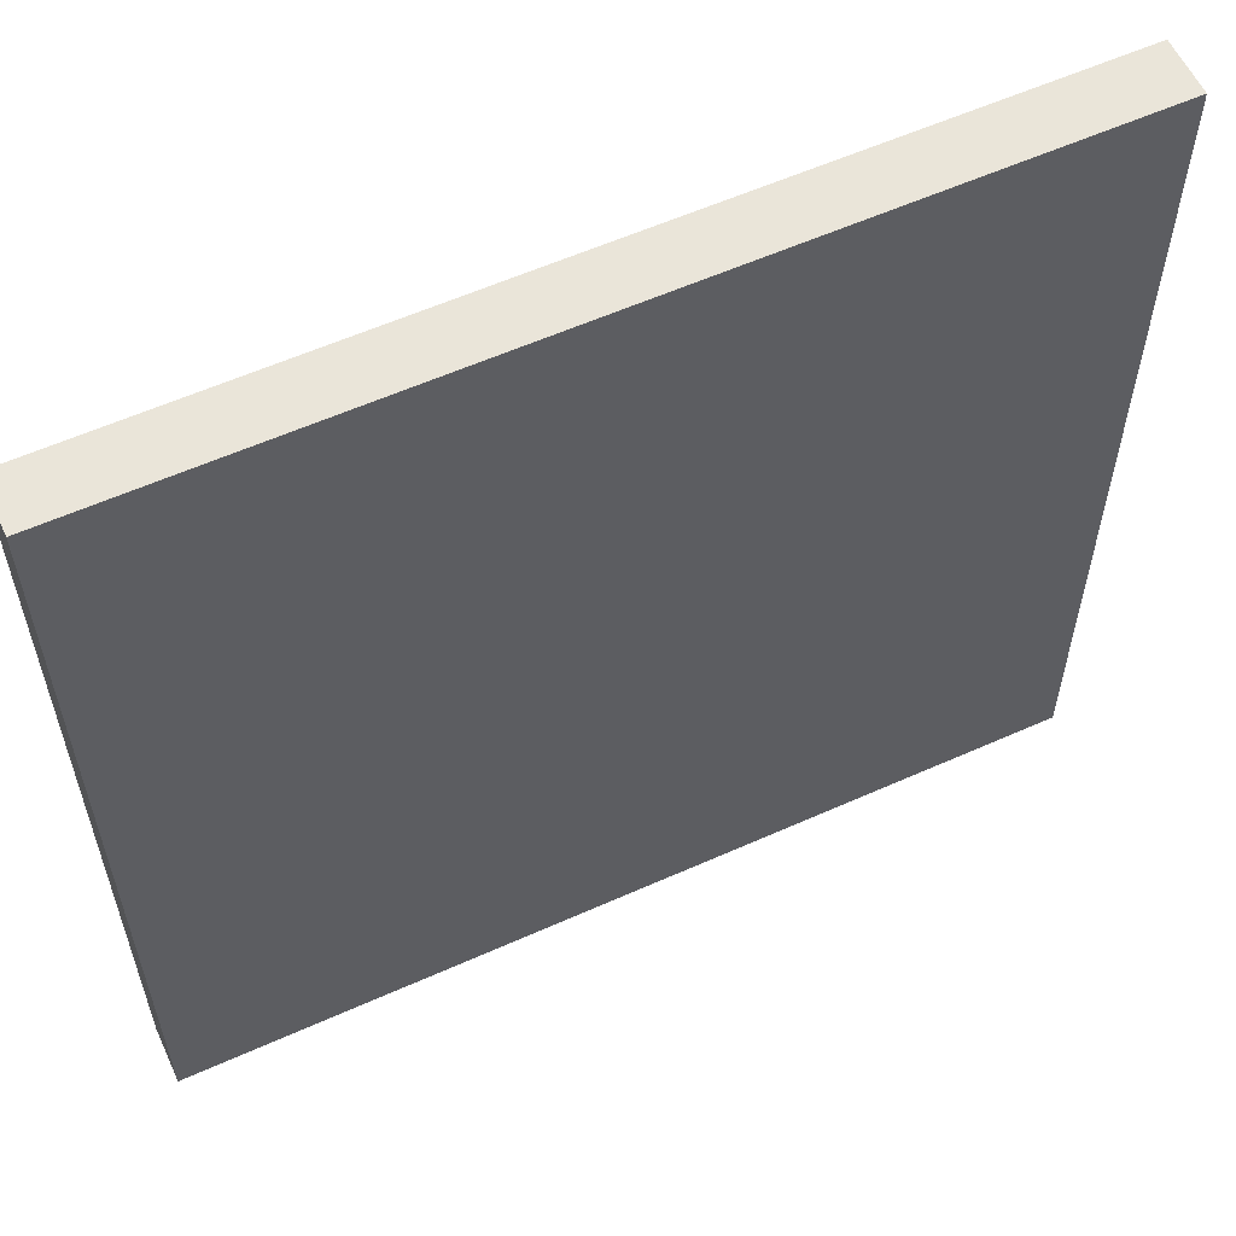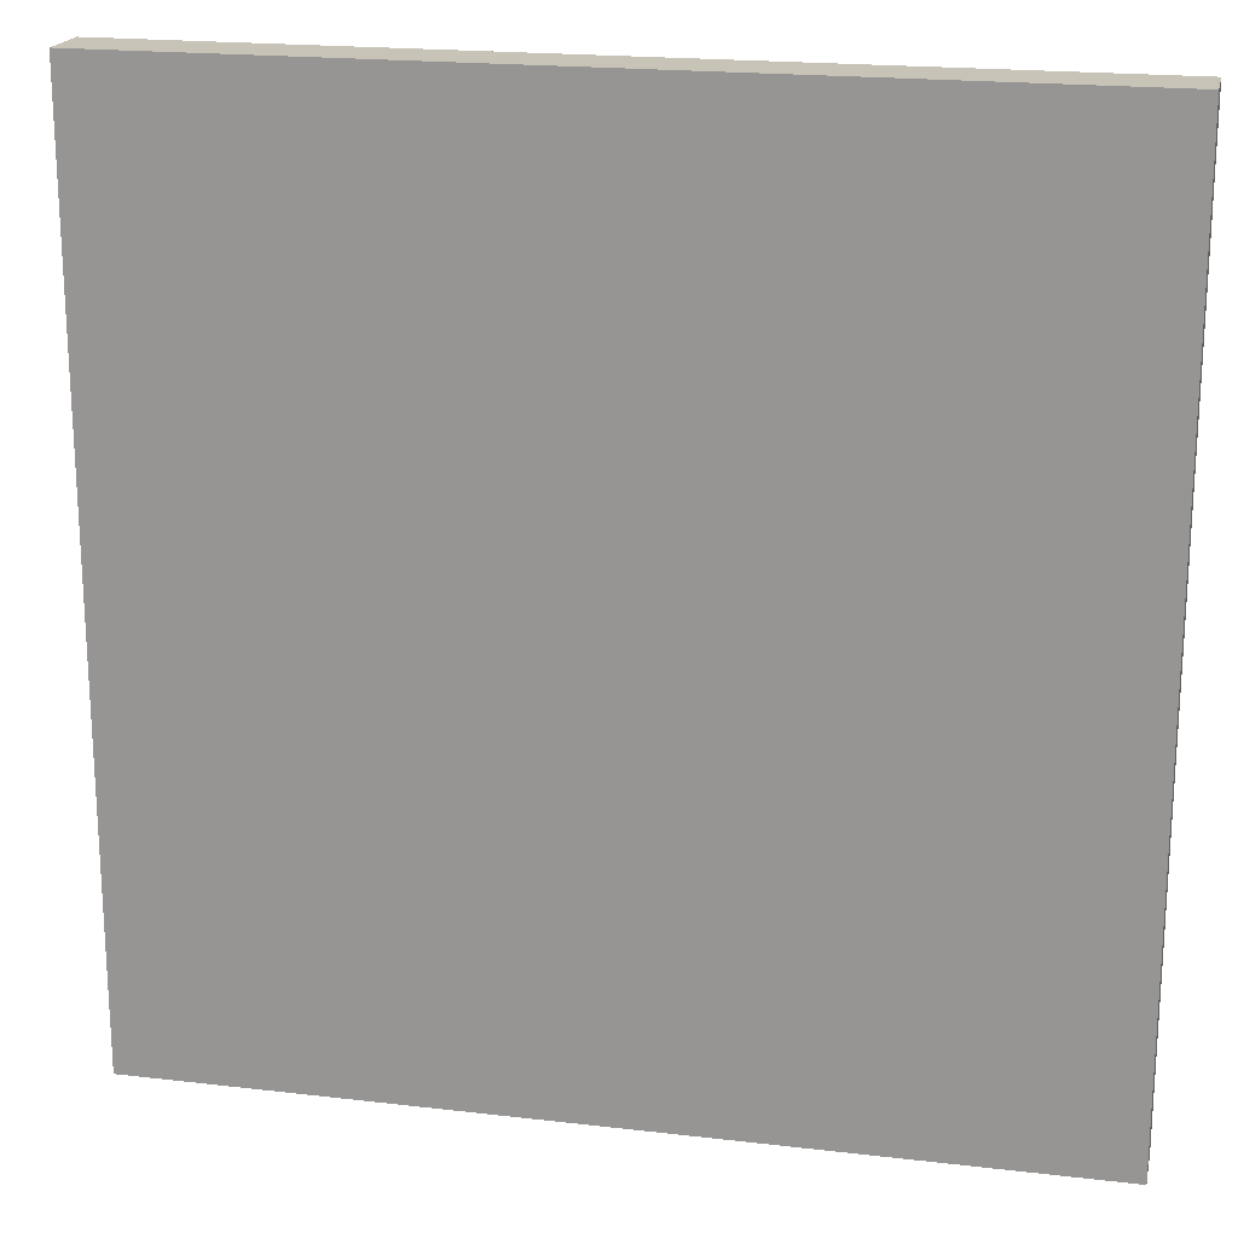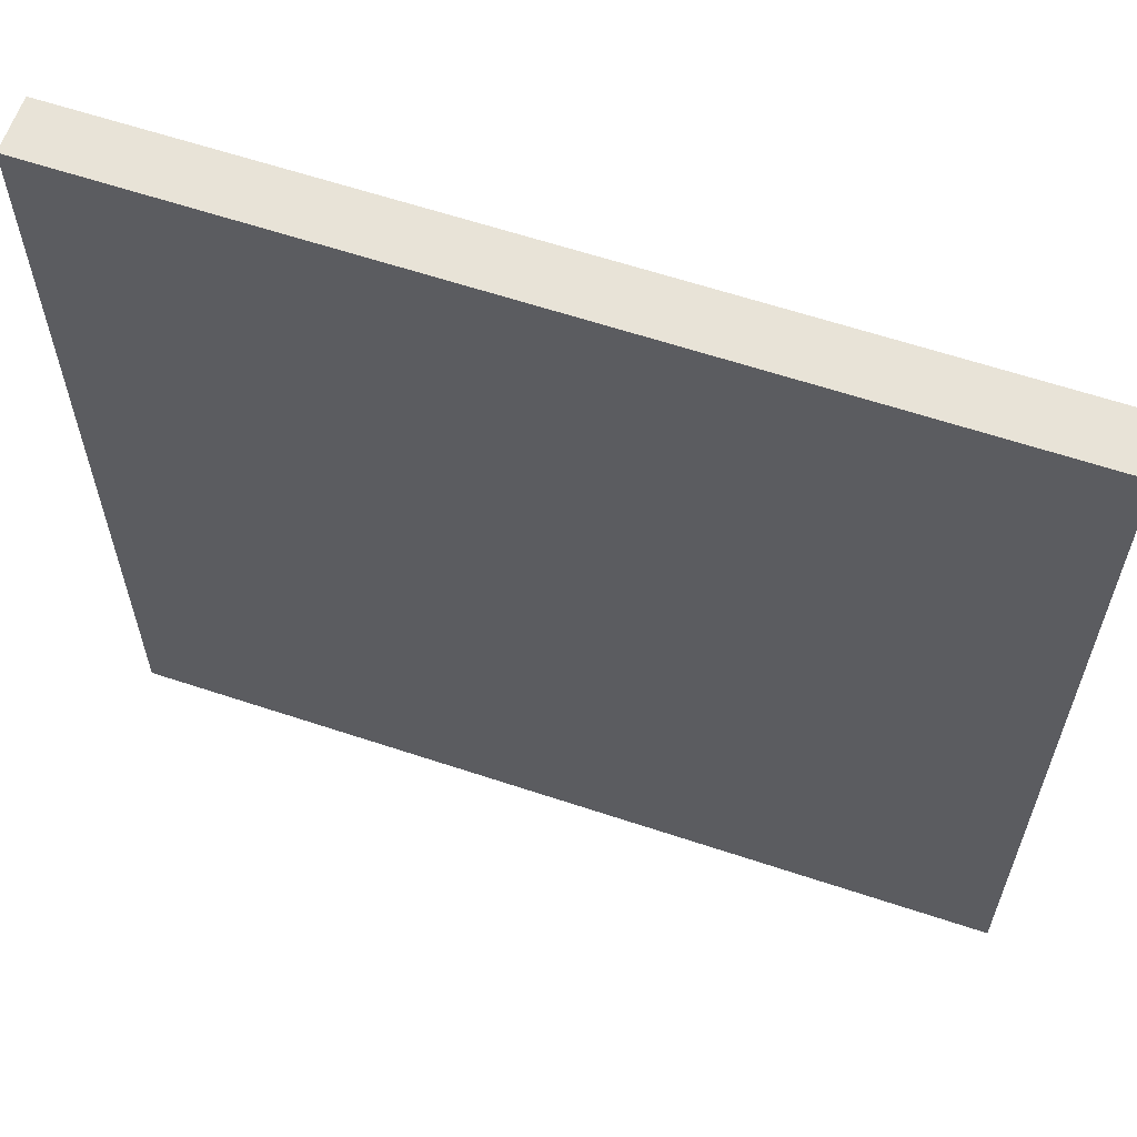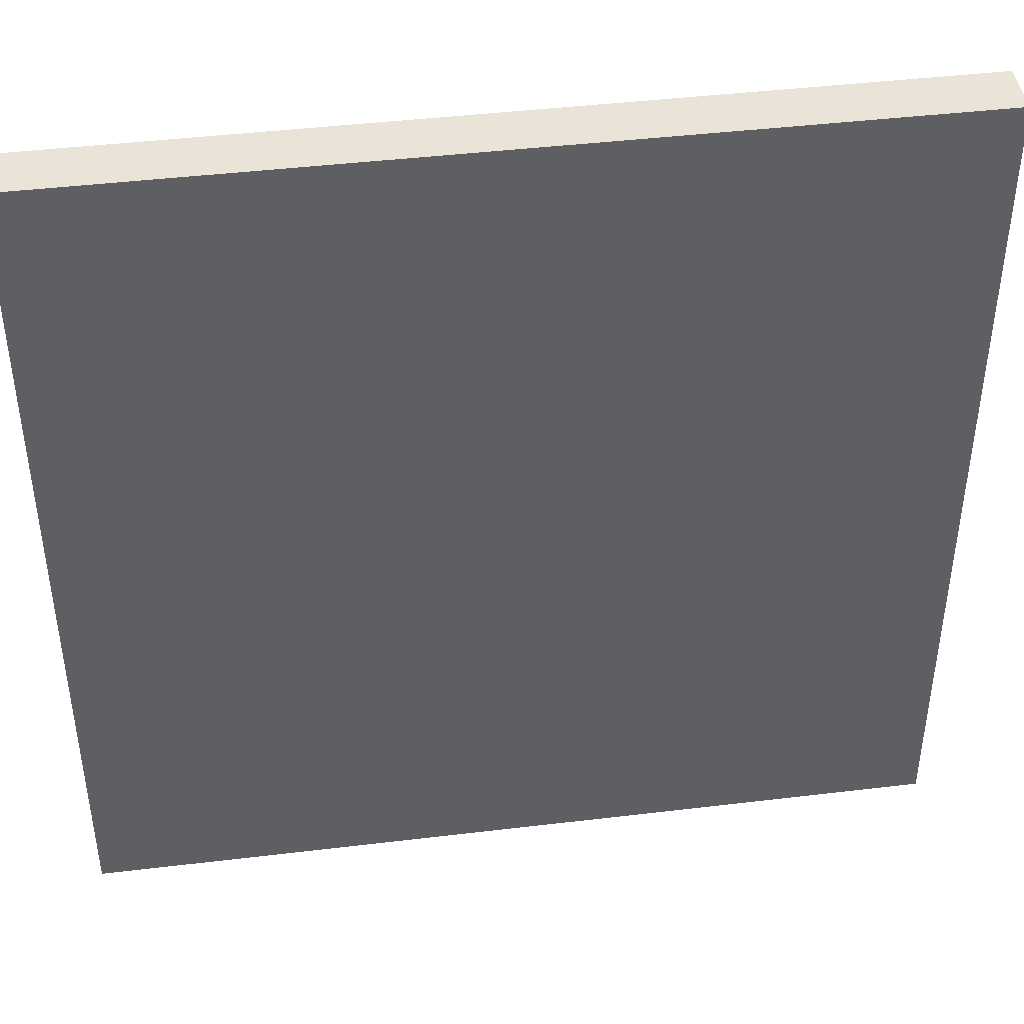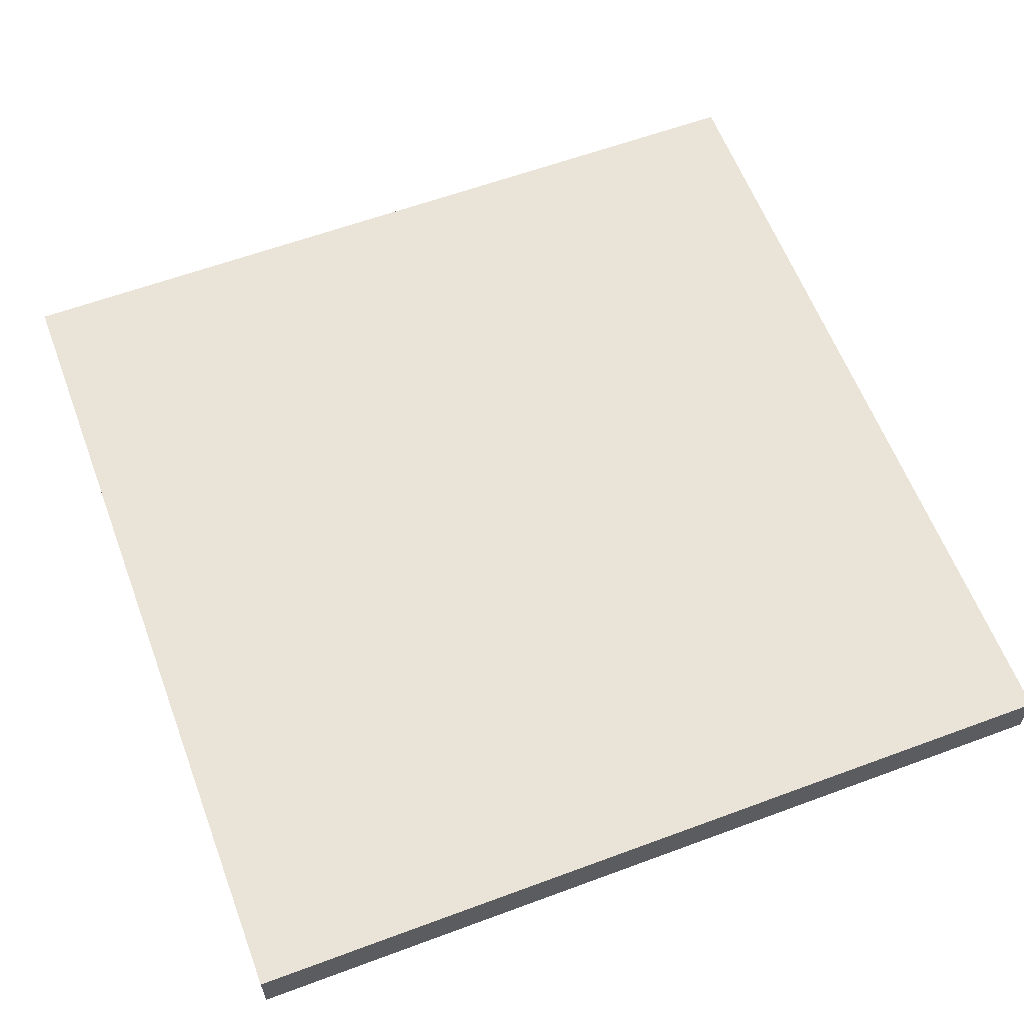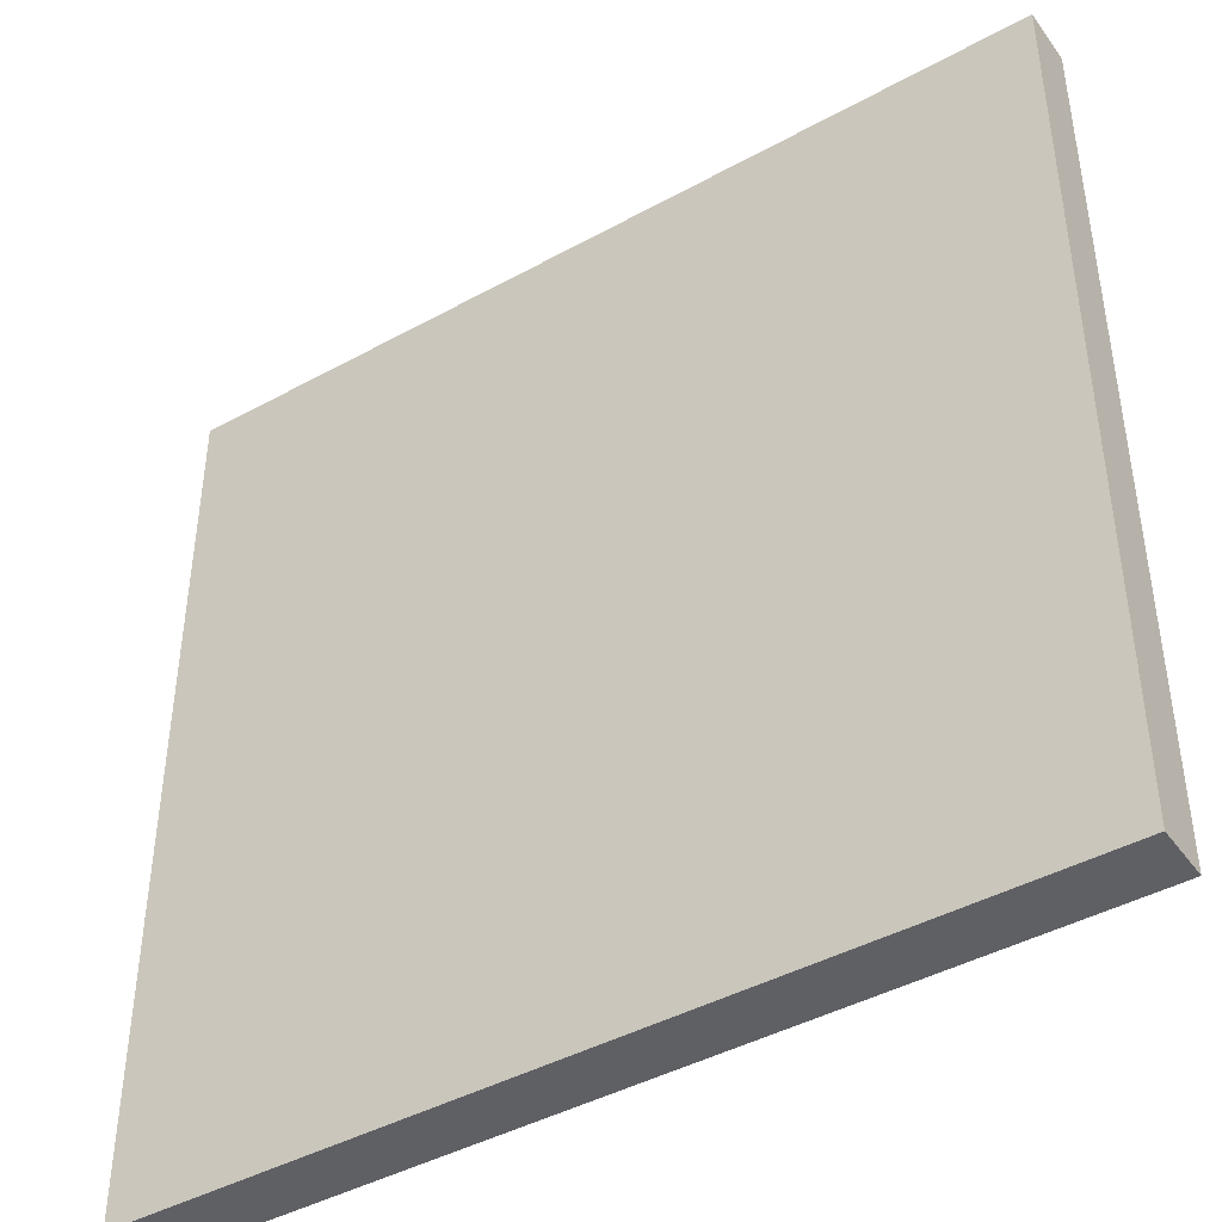
<metadata>
{"format":"obj","ext":"obj","renderer":"f3d","projection":"perspective","resolution":1024,"background":"white","views":[{"elev":58.5,"azim":-24.8,"up":"+Z"},{"elev":19.6,"azim":12.3,"up":"+Z"},{"elev":61.8,"azim":18.7,"up":"+Z"},{"elev":43.4,"azim":-8.1,"up":"+Z"},{"elev":60.8,"azim":69.3,"up":"+Y"},{"elev":-43.2,"azim":33.1,"up":"+Z"}]}
</metadata>
<code>
o indoor_floor2
v -1.6 0 2.235e-08
v -1.6 0 -0.1
v -1.6 0 -0.2
v -1.6 0 -0.3
v -1.6 0 -0.4
v -1.6 0 -0.5
v -1.6 0 -0.6
v -1.6 0 -0.7
v -1.6 0 -0.8
v -1.6 0 -0.9
v -1.6 0 -1
v -1.6 0 -1.1
v -1.6 0 -1.2
v -1.6 0 -1.3
v -1.6 0 -1.4
v -1.6 0 -1.5
v -1.6 0 -1.6
v -1.6 0.1 2.235e-08
v -1.6 0.1 -0.1
v -1.6 0.1 -0.2
v -1.6 0.1 -0.3
v -1.6 0.1 -0.4
v -1.6 0.1 -0.5
v -1.6 0.1 -0.6
v -1.6 0.1 -0.7
v -1.6 0.1 -0.8
v -1.6 0.1 -0.9
v -1.6 0.1 -1
v -1.6 0.1 -1.1
v -1.6 0.1 -1.2
v -1.6 0.1 -1.3
v -1.6 0.1 -1.4
v -1.6 0.1 -1.5
v -1.6 0.1 -1.6
v 0 0 2.235e-08
v 0 0 -1.5
v 0 0 -1.6
v 0 0.1 2.235e-08
v 0 0.1 -1.5
v 0 0.1 -1.6
v -1.6 0 2.235e-08
v -1.6 0.1 2.235e-08
v -1.5 0 2.235e-08
v -1.5 0.1 2.235e-08
v 0 0 2.235e-08
v 0 0.1 2.235e-08
v -1.6 0 -1.6
v -1.6 0.1 -1.6
v -1.5 0 -1.6
v -1.5 0.1 -1.6
v -1.4 0 -1.6
v -1.4 0.1 -1.6
v -1.3 0 -1.6
v -1.3 0.1 -1.6
v -1.2 0 -1.6
v -1.2 0.1 -1.6
v -1.1 0 -1.6
v -1.1 0.1 -1.6
v -1 0 -1.6
v -1 0.1 -1.6
v -0.9 0 -1.6
v -0.9 0.1 -1.6
v -0.8 0 -1.6
v -0.8 0.1 -1.6
v -0.7 0 -1.6
v -0.7 0.1 -1.6
v -0.6 0 -1.6
v -0.6 0.1 -1.6
v -0.5 0 -1.6
v -0.5 0.1 -1.6
v -0.4 0 -1.6
v -0.4 0.1 -1.6
v -0.3 0 -1.6
v -0.3 0.1 -1.6
v -0.2 0 -1.6
v -0.2 0.1 -1.6
v -0.1 0 -1.6
v -0.1 0.1 -1.6
v 0 0 -1.6
v 0 0.1 -1.6
v -1.6 0 2.235e-08
v -1.5 0 2.235e-08
v 0 0 2.235e-08
v -1.6 0 -0.1
v -1.5 0 -0.1
v -1.6 0 -0.2
v -1.5 0 -0.2
v -1.6 0 -0.3
v -1.5 0 -0.3
v -1.6 0 -0.4
v -1.5 0 -0.4
v -1.6 0 -0.5
v -1.5 0 -0.5
v -1.6 0 -0.6
v -1.5 0 -0.6
v -1.6 0 -0.7
v -1.5 0 -0.7
v -1.6 0 -0.8
v -1.5 0 -0.8
v -1.6 0 -0.9
v -1.5 0 -0.9
v -1.6 0 -1
v -1.5 0 -1
v -1.6 0 -1.1
v -1.5 0 -1.1
v -1.6 0 -1.2
v -1.5 0 -1.2
v -1.6 0 -1.3
v -1.5 0 -1.3
v -1.6 0 -1.4
v -1.5 0 -1.4
v -1.6 0 -1.5
v -1.5 0 -1.5
v -1.4 0 -1.5
v -1.3 0 -1.5
v -1.2 0 -1.5
v -1.1 0 -1.5
v -1 0 -1.5
v -0.9 0 -1.5
v -0.8 0 -1.5
v -0.7 0 -1.5
v -0.6 0 -1.5
v -0.5 0 -1.5
v -0.4 0 -1.5
v -0.3 0 -1.5
v -0.2 0 -1.5
v -0.1 0 -1.5
v 0 0 -1.5
v -1.6 0 -1.6
v -1.5 0 -1.6
v -1.4 0 -1.6
v -1.3 0 -1.6
v -1.2 0 -1.6
v -1.1 0 -1.6
v -1 0 -1.6
v -0.9 0 -1.6
v -0.8 0 -1.6
v -0.7 0 -1.6
v -0.6 0 -1.6
v -0.5 0 -1.6
v -0.4 0 -1.6
v -0.3 0 -1.6
v -0.2 0 -1.6
v -0.1 0 -1.6
v 0 0 -1.6
v -1.6 0.1 2.235e-08
v -1.5 0.1 2.235e-08
v 0 0.1 2.235e-08
v -1.6 0.1 -0.1
v -1.5 0.1 -0.1
v -1.6 0.1 -0.2
v -1.5 0.1 -0.2
v -1.6 0.1 -0.3
v -1.5 0.1 -0.3
v -1.6 0.1 -0.4
v -1.5 0.1 -0.4
v -1.6 0.1 -0.5
v -1.5 0.1 -0.5
v -1.6 0.1 -0.6
v -1.5 0.1 -0.6
v -1.6 0.1 -0.7
v -1.5 0.1 -0.7
v -1.6 0.1 -0.8
v -1.5 0.1 -0.8
v -1.6 0.1 -0.9
v -1.5 0.1 -0.9
v -1.6 0.1 -1
v -1.5 0.1 -1
v -1.6 0.1 -1.1
v -1.5 0.1 -1.1
v -1.6 0.1 -1.2
v -1.5 0.1 -1.2
v -1.6 0.1 -1.3
v -1.5 0.1 -1.3
v -1.6 0.1 -1.4
v -1.5 0.1 -1.4
v -1.6 0.1 -1.5
v -1.5 0.1 -1.5
v -1.4 0.1 -1.5
v -1.3 0.1 -1.5
v -1.2 0.1 -1.5
v -1.1 0.1 -1.5
v -1 0.1 -1.5
v -0.9 0.1 -1.5
v -0.8 0.1 -1.5
v -0.7 0.1 -1.5
v -0.6 0.1 -1.5
v -0.5 0.1 -1.5
v -0.4 0.1 -1.5
v -0.3 0.1 -1.5
v -0.2 0.1 -1.5
v -0.1 0.1 -1.5
v 0 0.1 -1.5
v -1.6 0.1 -1.6
v -1.5 0.1 -1.6
v -1.4 0.1 -1.6
v -1.3 0.1 -1.6
v -1.2 0.1 -1.6
v -1.1 0.1 -1.6
v -1 0.1 -1.6
v -0.9 0.1 -1.6
v -0.8 0.1 -1.6
v -0.7 0.1 -1.6
v -0.6 0.1 -1.6
v -0.5 0.1 -1.6
v -0.4 0.1 -1.6
v -0.3 0.1 -1.6
v -0.2 0.1 -1.6
v -0.1 0.1 -1.6
v 0 0.1 -1.6
f 18 2 1
f 19 3 2
f 19 2 18
f 20 4 3
f 20 3 19
f 21 5 4
f 21 4 20
f 22 6 5
f 22 5 21
f 23 7 6
f 23 6 22
f 24 8 7
f 24 7 23
f 25 9 8
f 25 8 24
f 26 10 9
f 26 9 25
f 27 11 10
f 27 10 26
f 28 12 11
f 28 11 27
f 29 13 12
f 29 12 28
f 30 14 13
f 30 13 29
f 31 15 14
f 31 14 30
f 32 16 15
f 32 15 31
f 33 17 16
f 33 16 32
f 34 17 33
f 35 36 38
f 36 37 39
f 38 36 39
f 39 37 40
f 43 42 41
f 44 42 43
f 45 44 43
f 46 44 45
f 47 48 49
f 49 48 50
f 49 50 51
f 51 50 52
f 51 52 53
f 53 52 54
f 53 54 55
f 55 54 56
f 55 56 57
f 57 56 58
f 57 58 59
f 59 58 60
f 59 60 61
f 61 60 62
f 61 62 63
f 63 62 64
f 63 64 65
f 65 64 66
f 65 66 67
f 67 66 68
f 67 68 69
f 69 68 70
f 69 70 71
f 71 70 72
f 71 72 73
f 73 72 74
f 73 74 75
f 75 74 76
f 75 76 77
f 77 76 78
f 77 78 79
f 79 78 80
f 84 82 81
f 85 83 82
f 85 82 84
f 86 85 84
f 87 83 85
f 87 85 86
f 88 87 86
f 89 83 87
f 89 87 88
f 90 89 88
f 91 83 89
f 91 89 90
f 92 91 90
f 93 83 91
f 93 91 92
f 94 93 92
f 95 83 93
f 95 93 94
f 96 95 94
f 97 83 95
f 97 95 96
f 98 97 96
f 99 83 97
f 99 97 98
f 100 99 98
f 101 83 99
f 101 99 100
f 102 101 100
f 103 83 101
f 103 101 102
f 104 103 102
f 105 83 103
f 105 103 104
f 106 105 104
f 107 83 105
f 107 105 106
f 108 107 106
f 109 83 107
f 109 107 108
f 110 109 108
f 111 83 109
f 111 109 110
f 112 111 110
f 113 83 111
f 113 111 112
f 114 83 113
f 115 83 114
f 116 83 115
f 117 83 116
f 118 83 117
f 119 83 118
f 120 83 119
f 121 83 120
f 122 83 121
f 123 83 122
f 124 83 123
f 125 83 124
f 126 83 125
f 127 83 126
f 128 83 127
f 129 113 112
f 130 114 113
f 130 113 129
f 131 115 114
f 131 114 130
f 132 116 115
f 132 115 131
f 133 117 116
f 133 116 132
f 134 118 117
f 134 117 133
f 135 119 118
f 135 118 134
f 136 120 119
f 136 119 135
f 137 121 120
f 137 120 136
f 138 122 121
f 138 121 137
f 139 123 122
f 139 122 138
f 140 124 123
f 140 123 139
f 141 125 124
f 141 124 140
f 142 126 125
f 142 125 141
f 143 127 126
f 143 126 142
f 144 128 127
f 144 127 143
f 145 128 144
f 146 147 149
f 147 148 150
f 149 147 150
f 149 150 151
f 150 148 152
f 151 150 152
f 151 152 153
f 152 148 154
f 153 152 154
f 153 154 155
f 154 148 156
f 155 154 156
f 155 156 157
f 156 148 158
f 157 156 158
f 157 158 159
f 158 148 160
f 159 158 160
f 159 160 161
f 160 148 162
f 161 160 162
f 161 162 163
f 162 148 164
f 163 162 164
f 163 164 165
f 164 148 166
f 165 164 166
f 165 166 167
f 166 148 168
f 167 166 168
f 167 168 169
f 168 148 170
f 169 168 170
f 169 170 171
f 170 148 172
f 171 170 172
f 171 172 173
f 172 148 174
f 173 172 174
f 173 174 175
f 174 148 176
f 175 174 176
f 175 176 177
f 176 148 178
f 177 176 178
f 178 148 179
f 179 148 180
f 180 148 181
f 181 148 182
f 182 148 183
f 183 148 184
f 184 148 185
f 185 148 186
f 186 148 187
f 187 148 188
f 188 148 189
f 189 148 190
f 190 148 191
f 191 148 192
f 192 148 193
f 177 178 194
f 178 179 195
f 194 178 195
f 179 180 196
f 195 179 196
f 180 181 197
f 196 180 197
f 181 182 198
f 197 181 198
f 182 183 199
f 198 182 199
f 183 184 200
f 199 183 200
f 184 185 201
f 200 184 201
f 185 186 202
f 201 185 202
f 186 187 203
f 202 186 203
f 187 188 204
f 203 187 204
f 188 189 205
f 204 188 205
f 189 190 206
f 205 189 206
f 190 191 207
f 206 190 207
f 191 192 208
f 207 191 208
f 192 193 209
f 208 192 209
f 209 193 210

</code>
